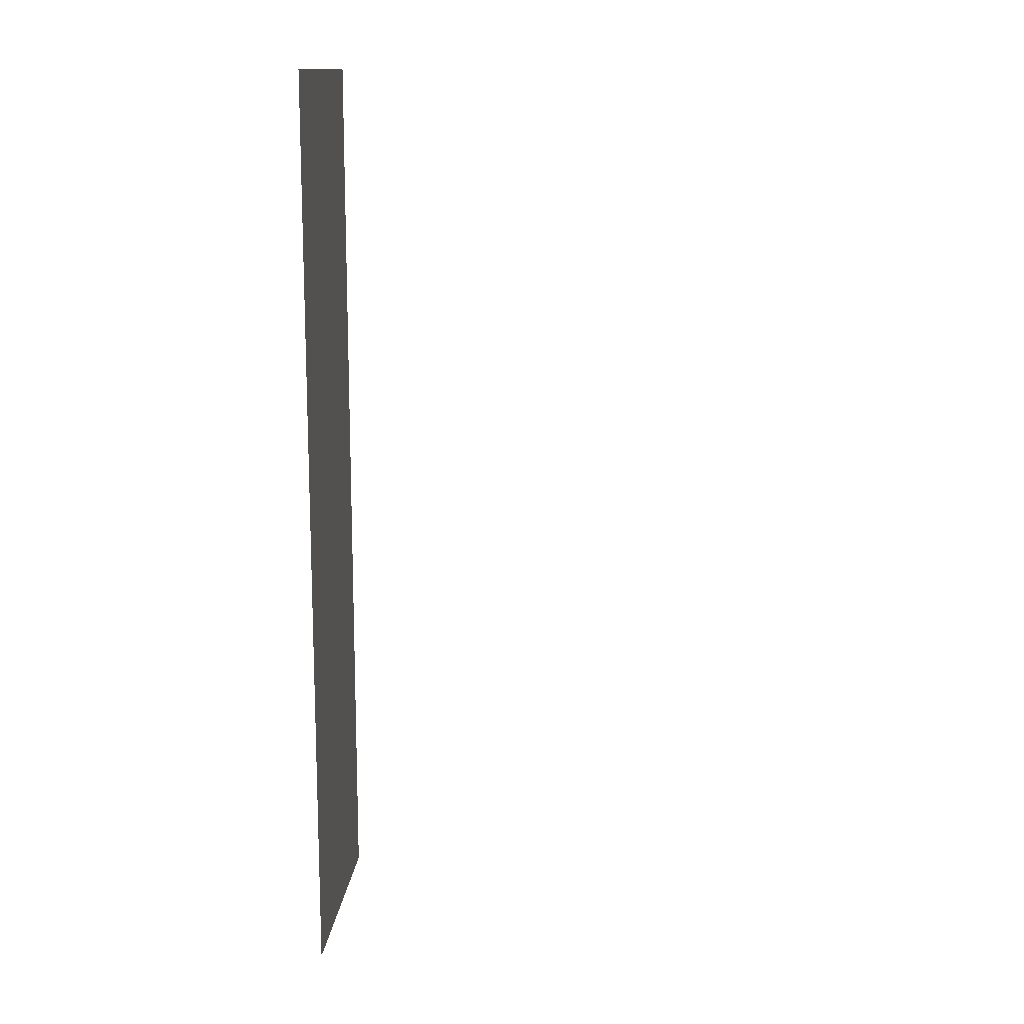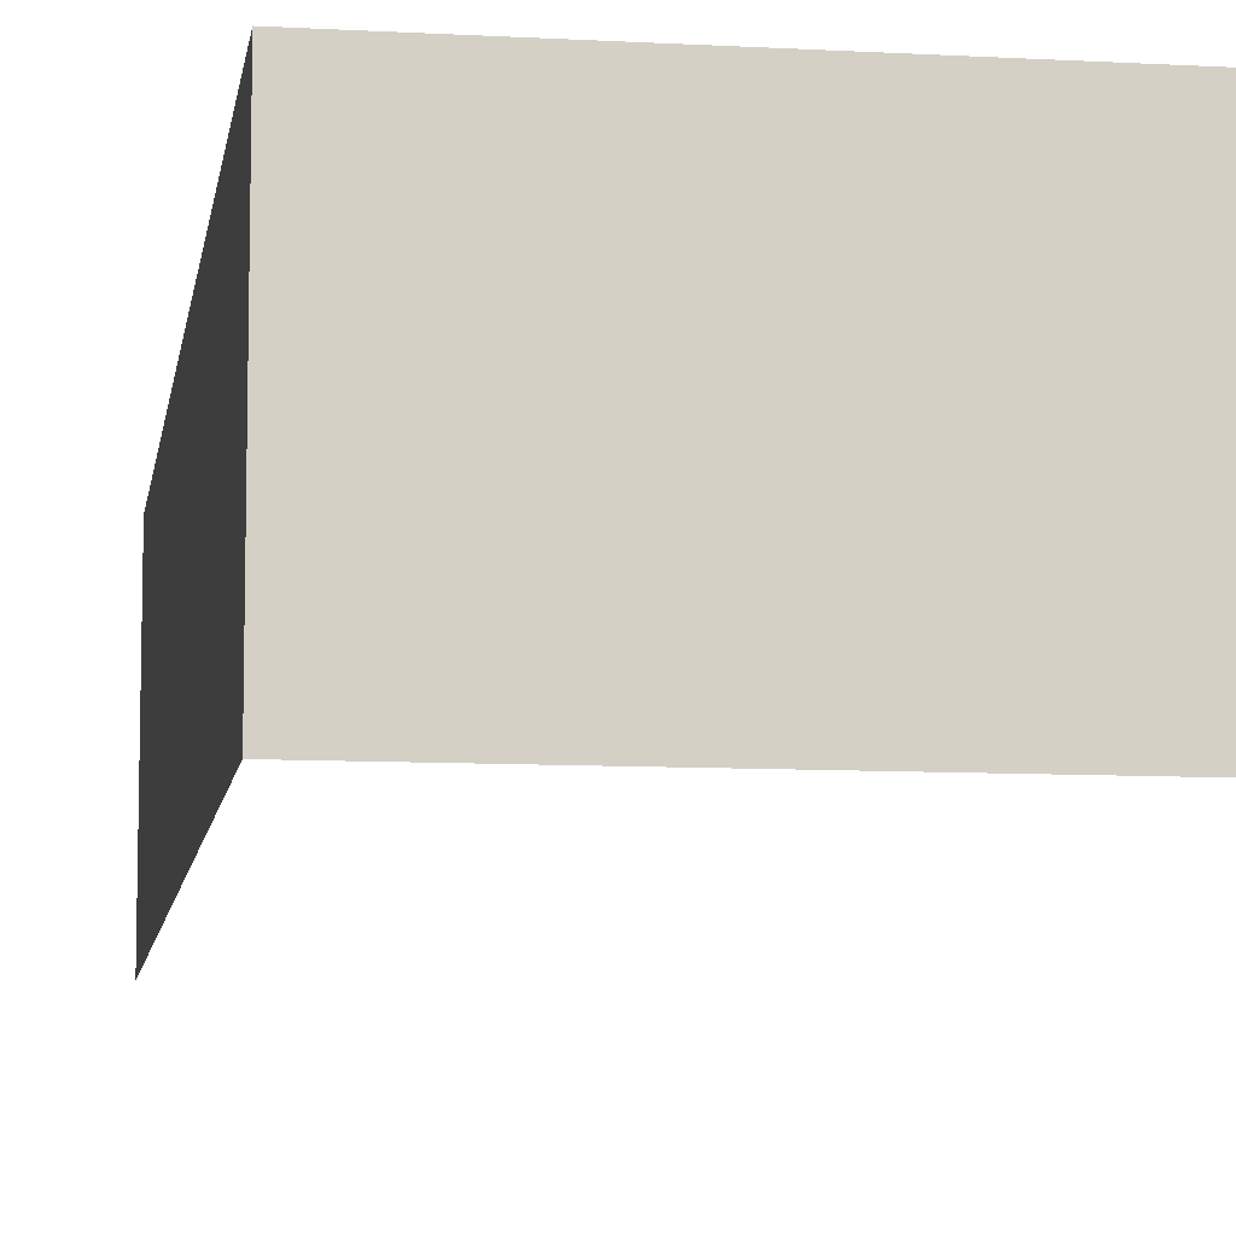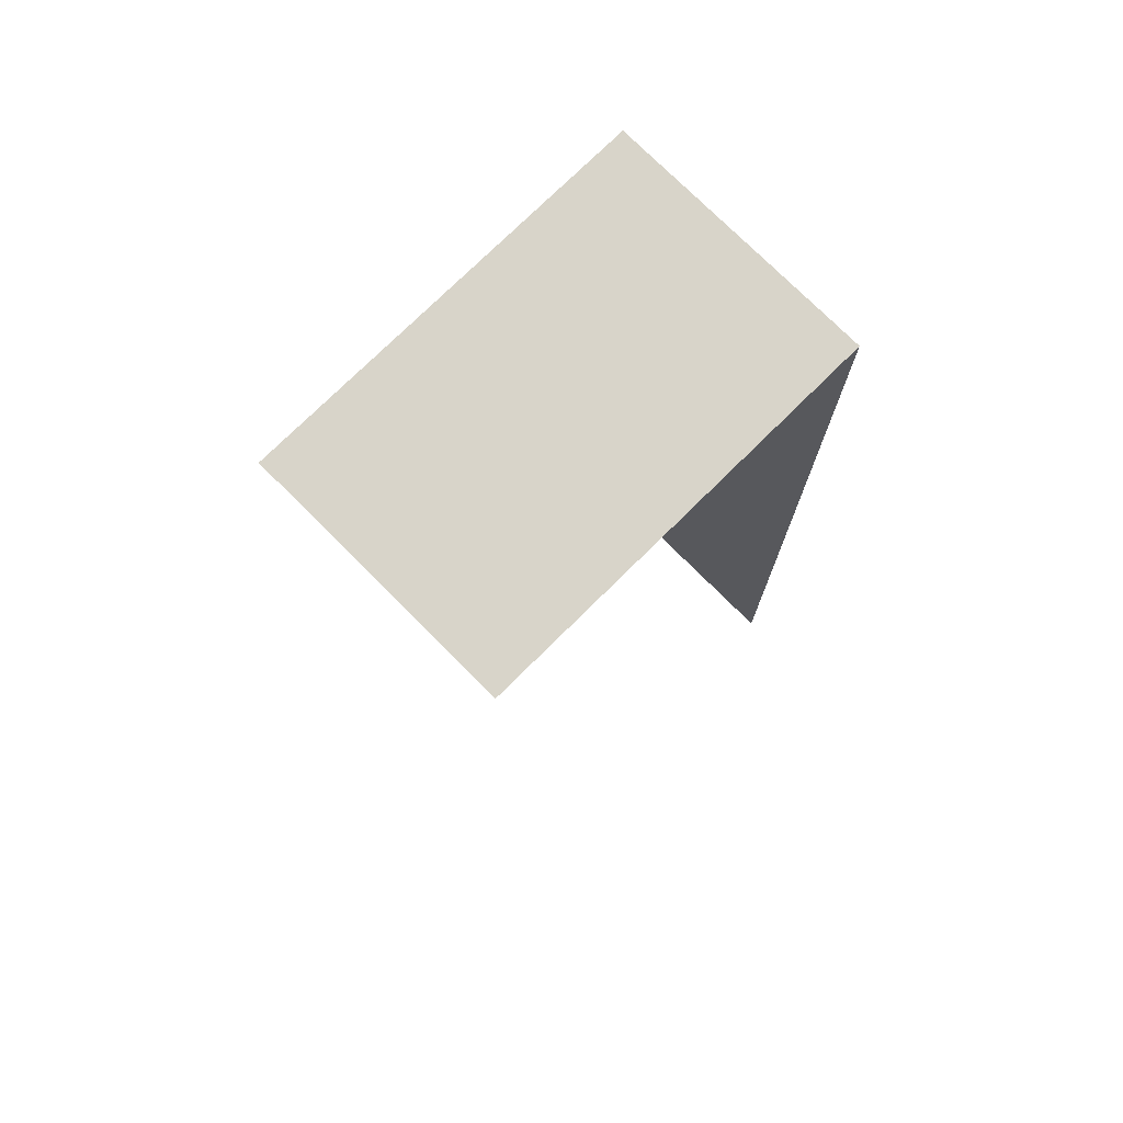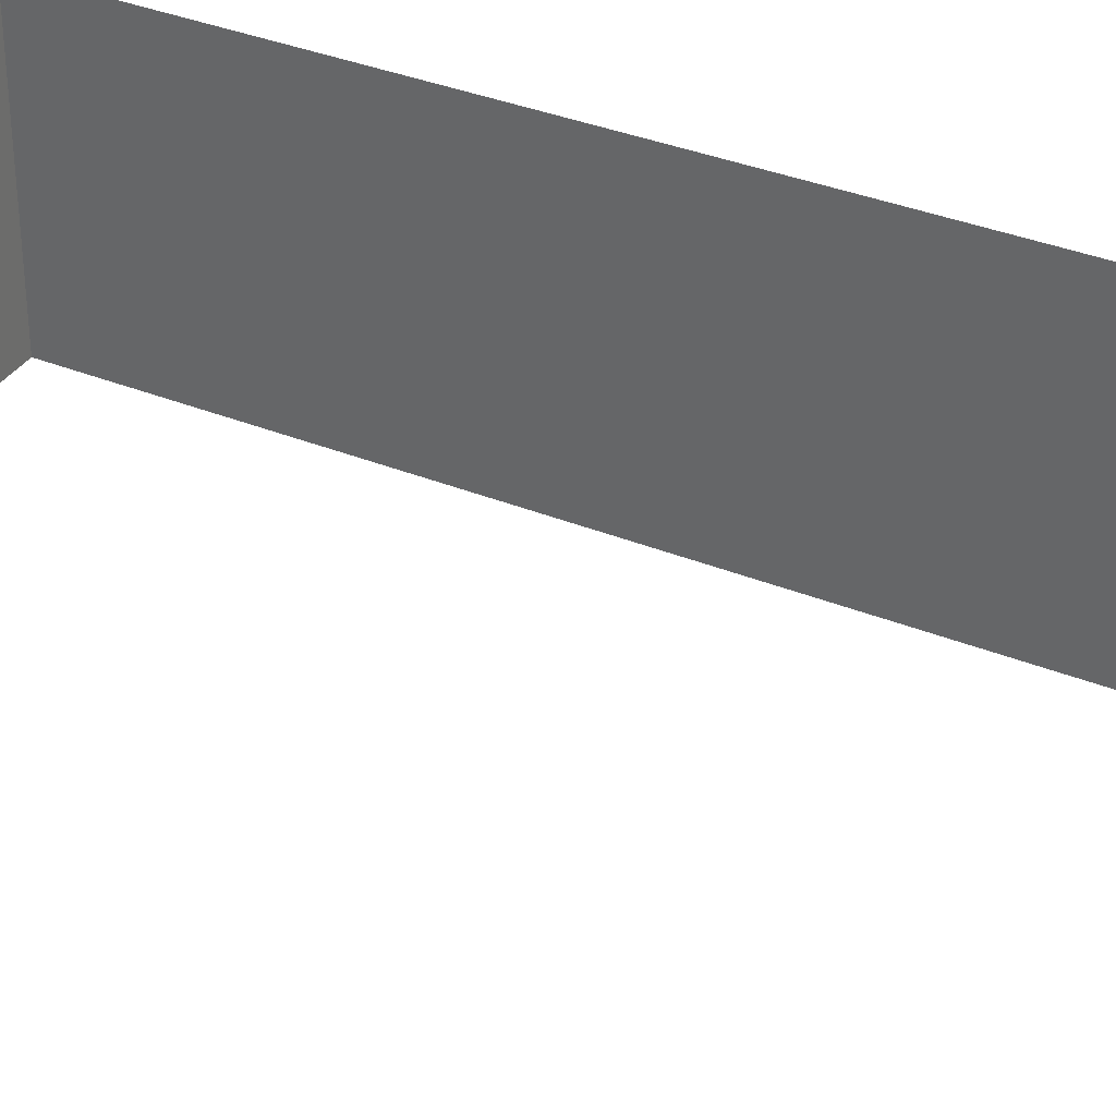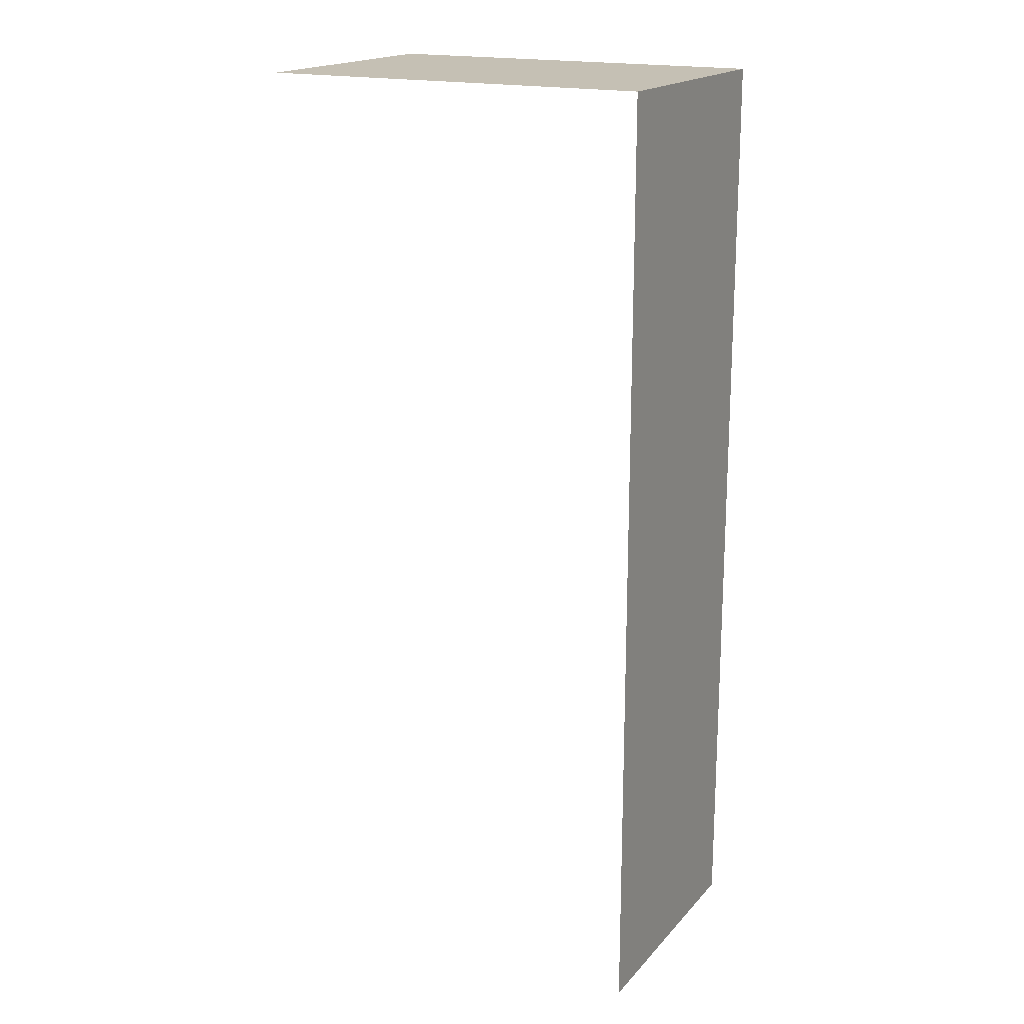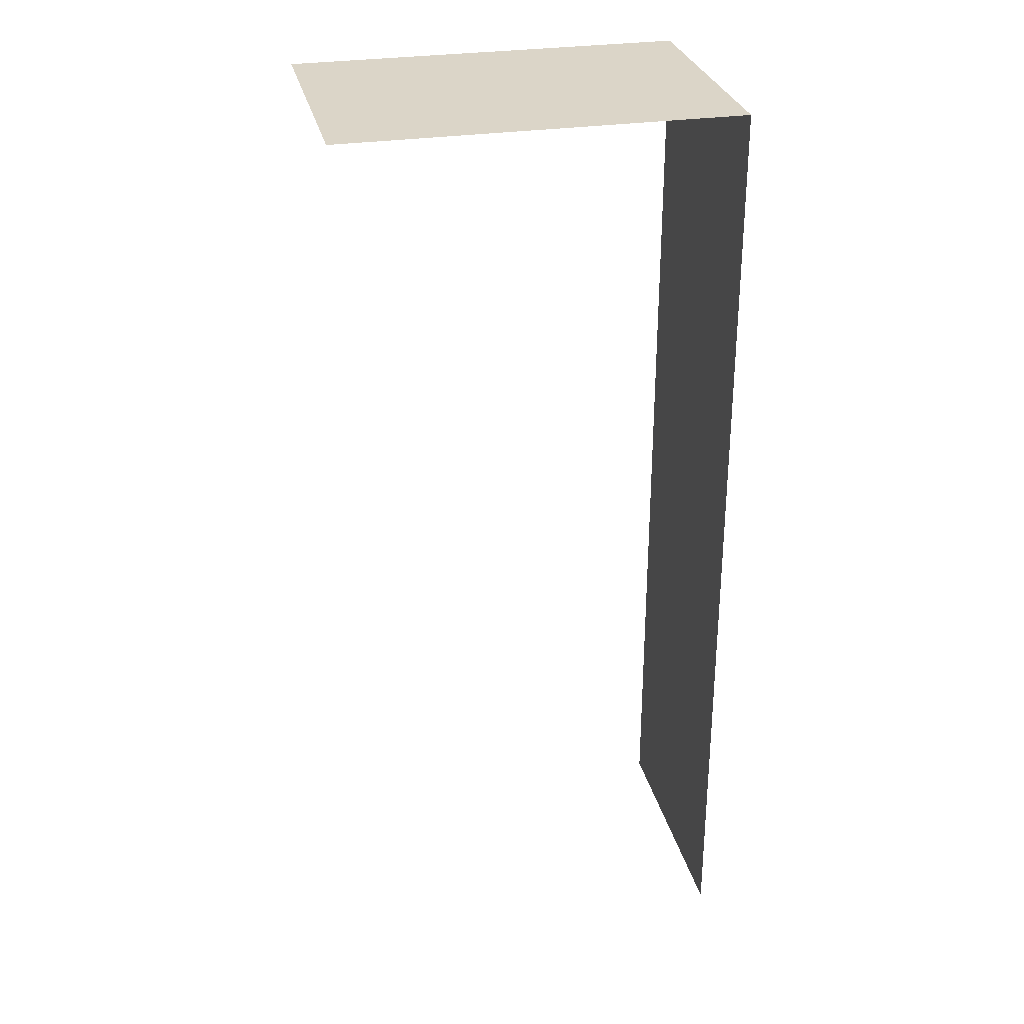
<metadata>
{"format":"obj","ext":"obj","renderer":"f3d","projection":"perspective","resolution":1024,"background":"white","views":[{"elev":13.5,"azim":4.4,"up":"+Z"},{"elev":-9.3,"azim":-8.3,"up":"+Y"},{"elev":75.0,"azim":135.2,"up":"+Z"},{"elev":34.8,"azim":118.6,"up":"+Y"},{"elev":18.4,"azim":-151.9,"up":"+Z"},{"elev":29.5,"azim":167.3,"up":"+Z"}]}
</metadata>
<code>
g default
v -2.239 -2.3 5.316
v 2.249 -2.3 5.316
v -2.239 -2.3 -5.332
v -2.239 -5.238 5.316
v 2.249 -5.238 5.316
v -2.239 -5.238 -5.332
v -2.239 -5.238 -0.008102
v -2.239 -2.3 -0.008102
g pCube3 pCube2
f 2 1 4 5
f 7 8 3 6
f 1 8 7 4

</code>
